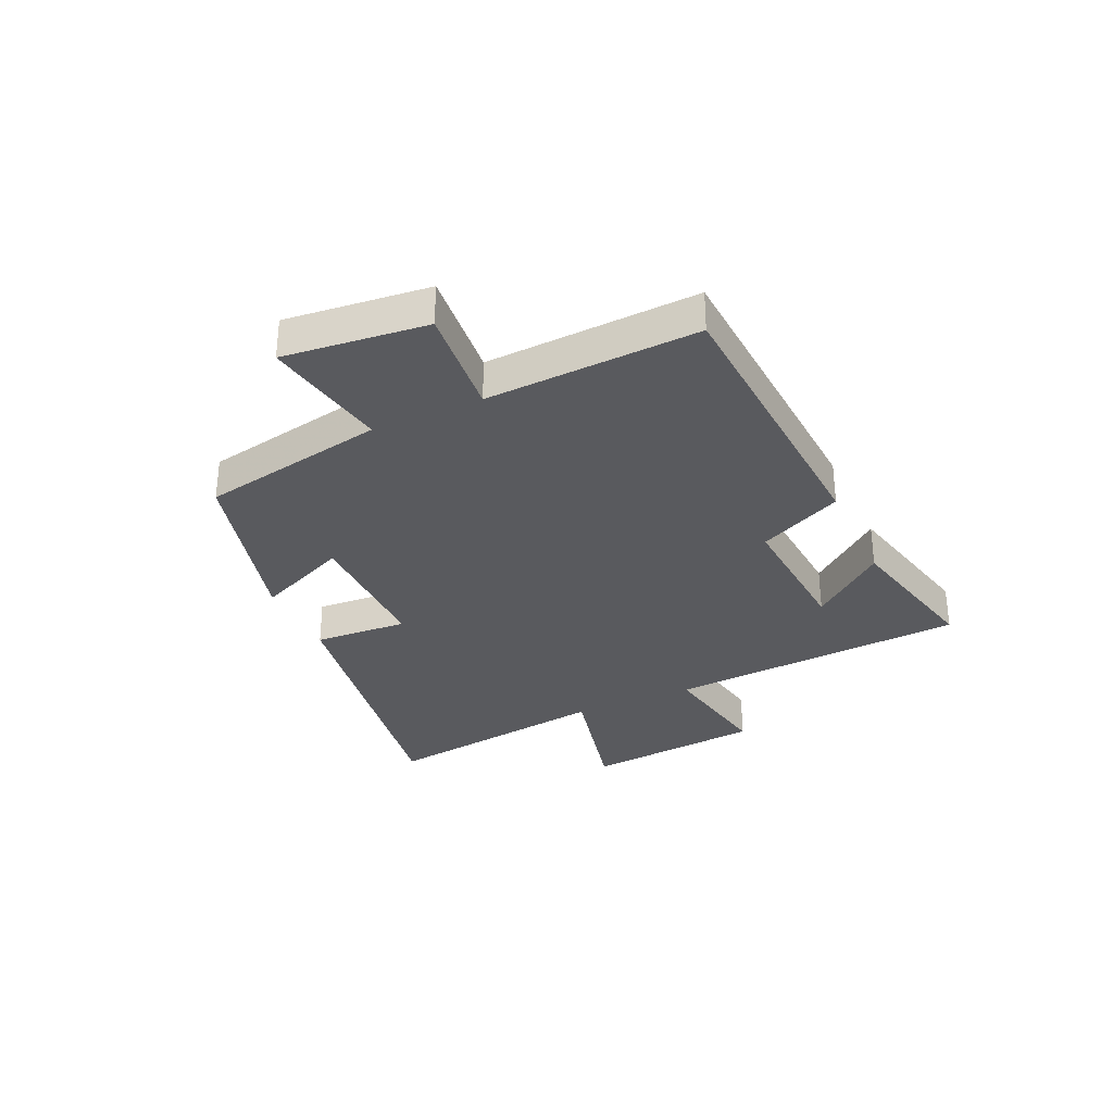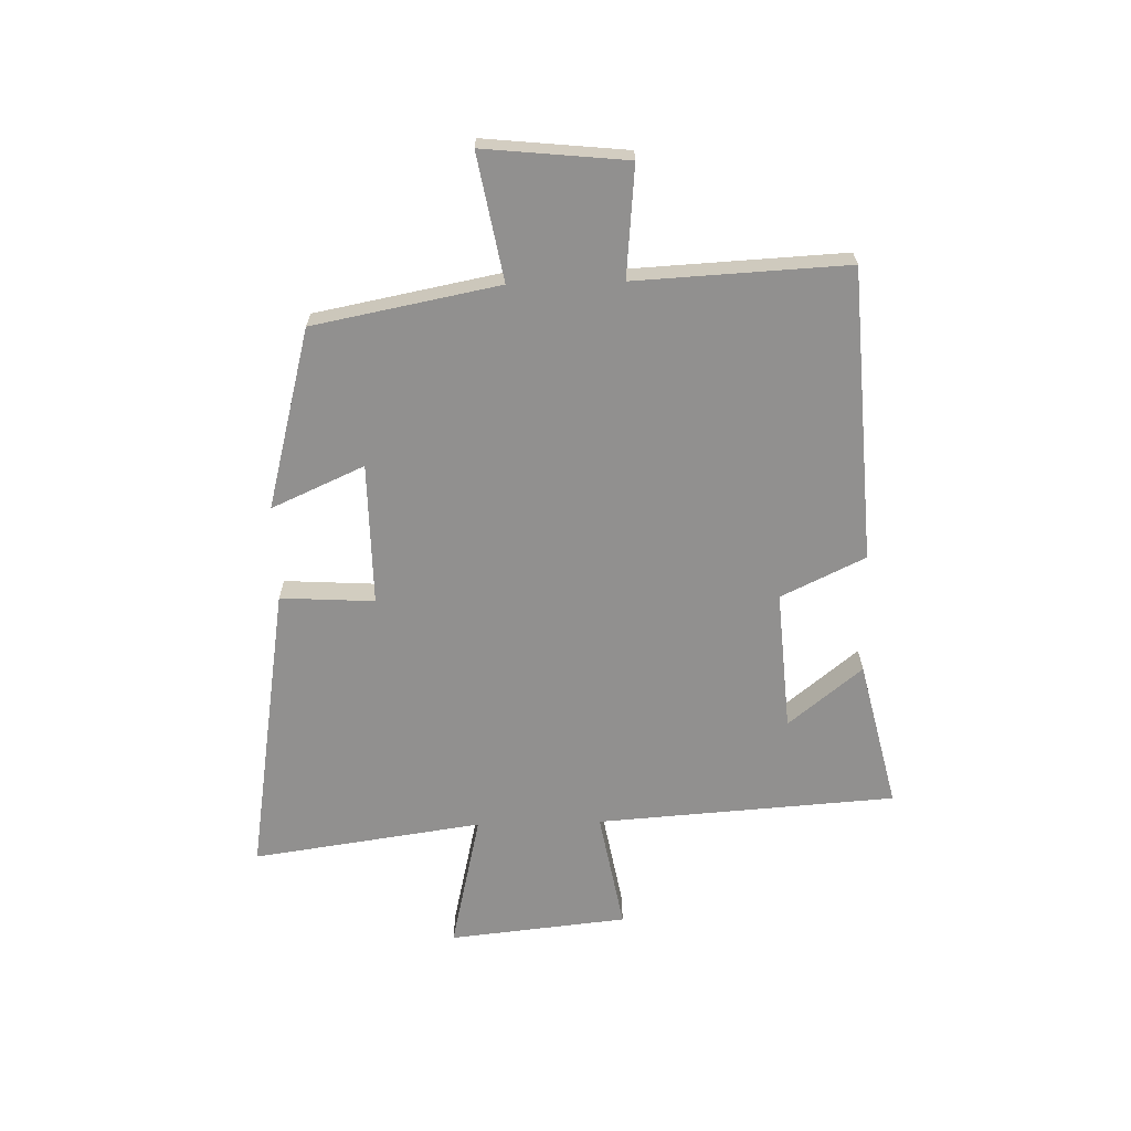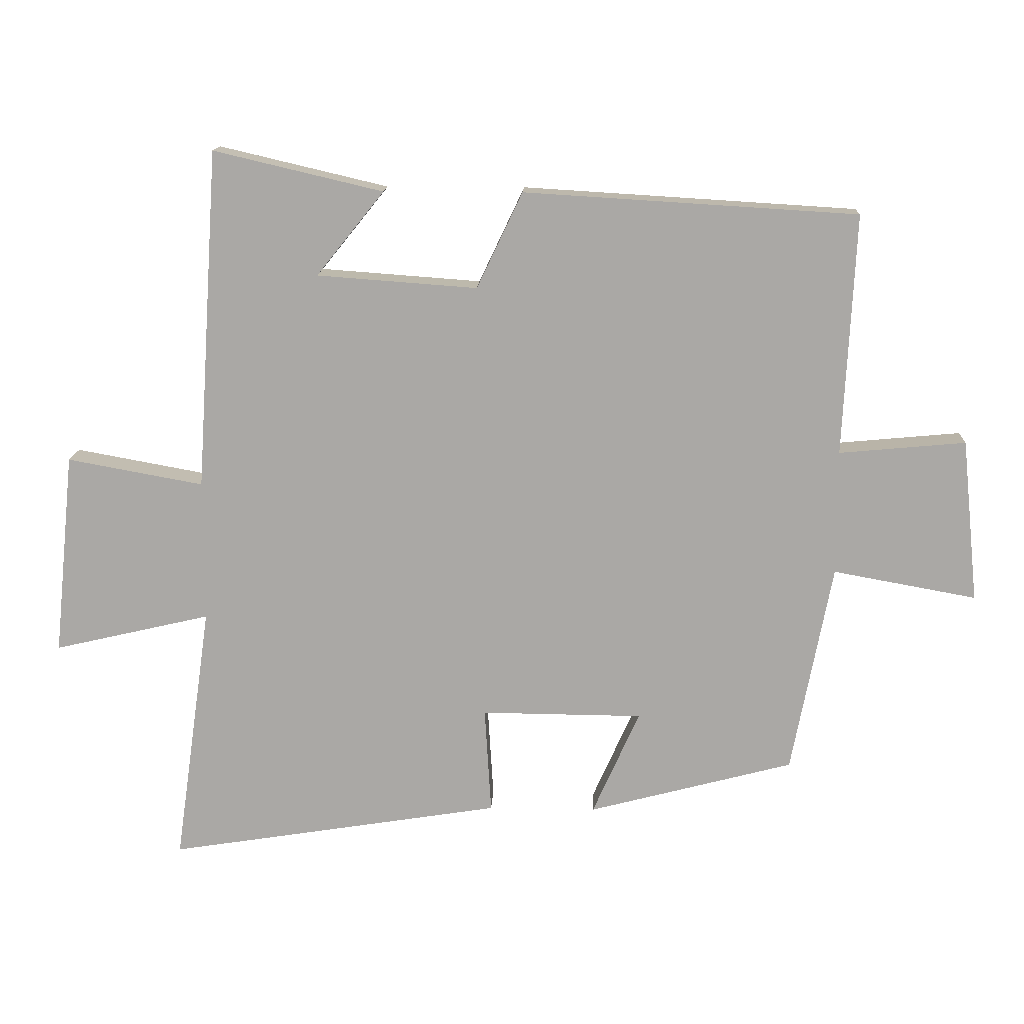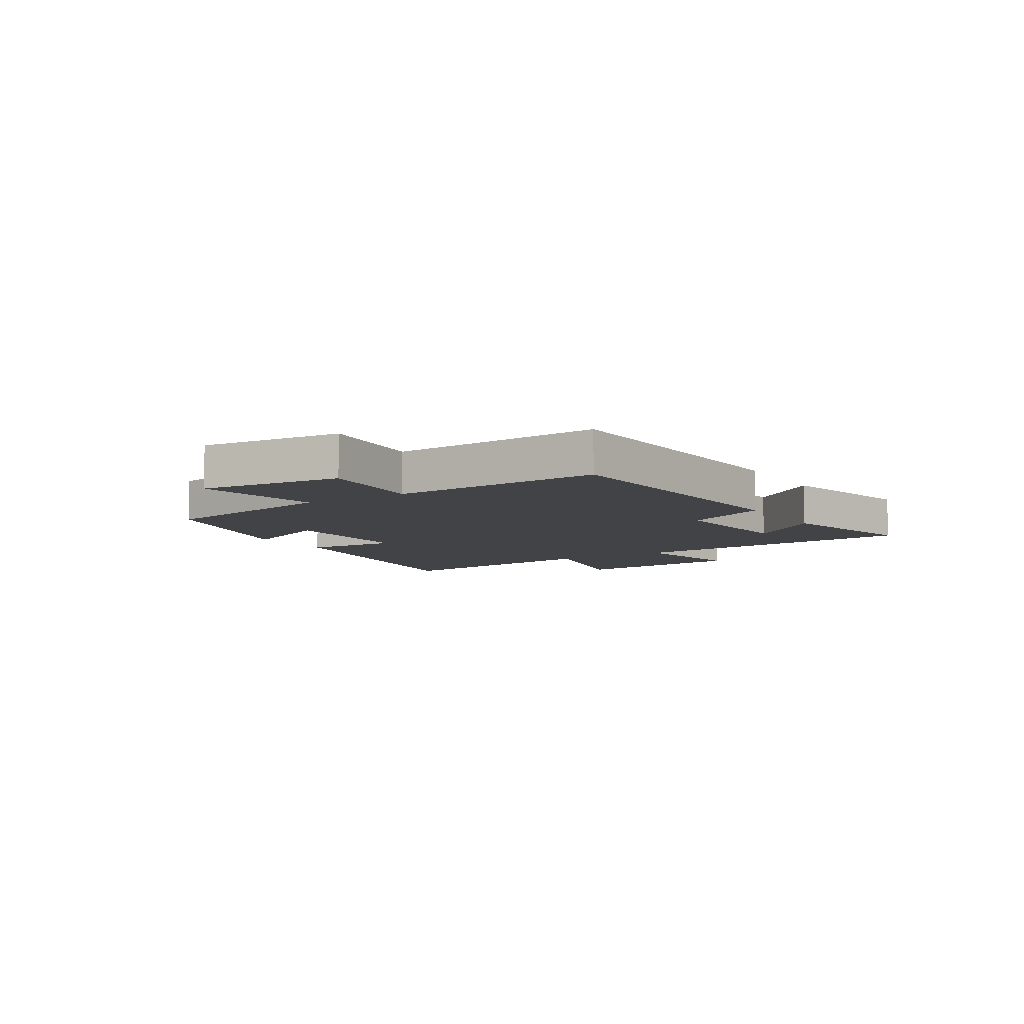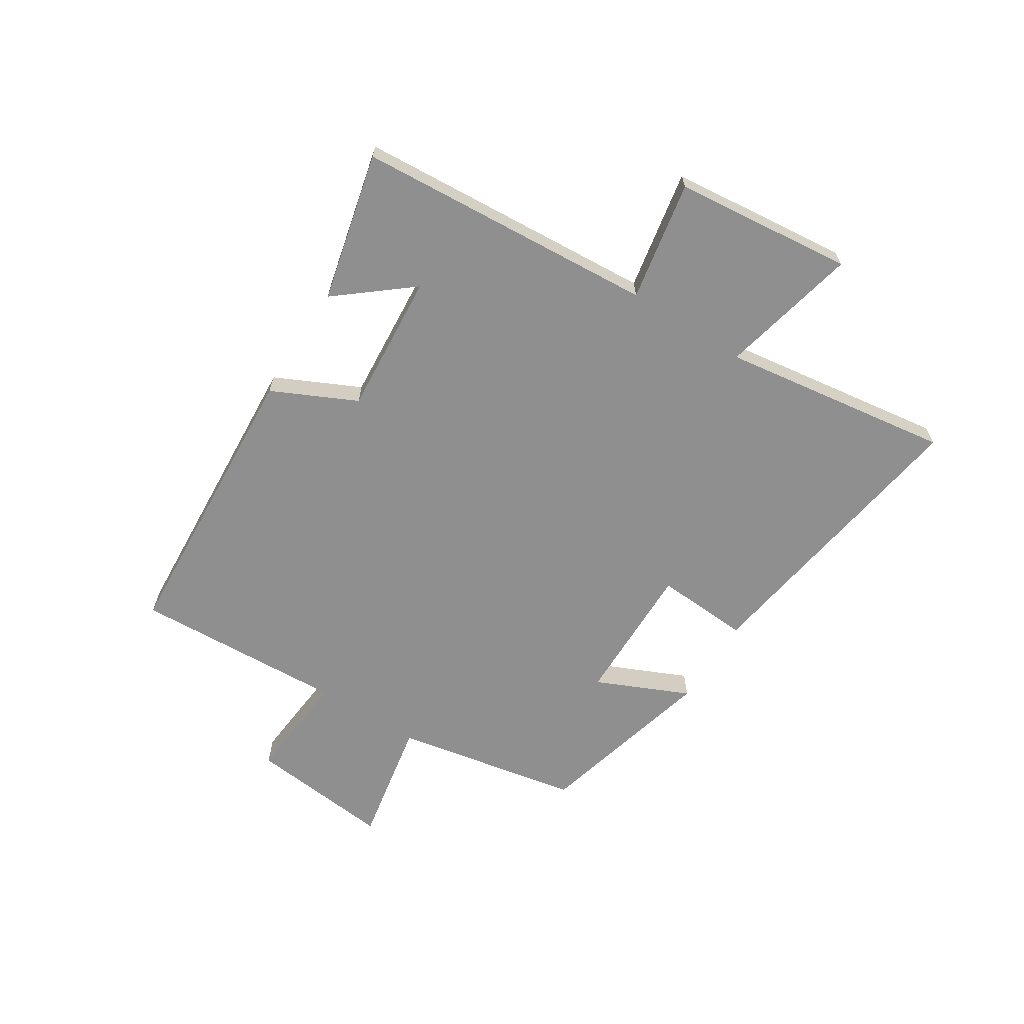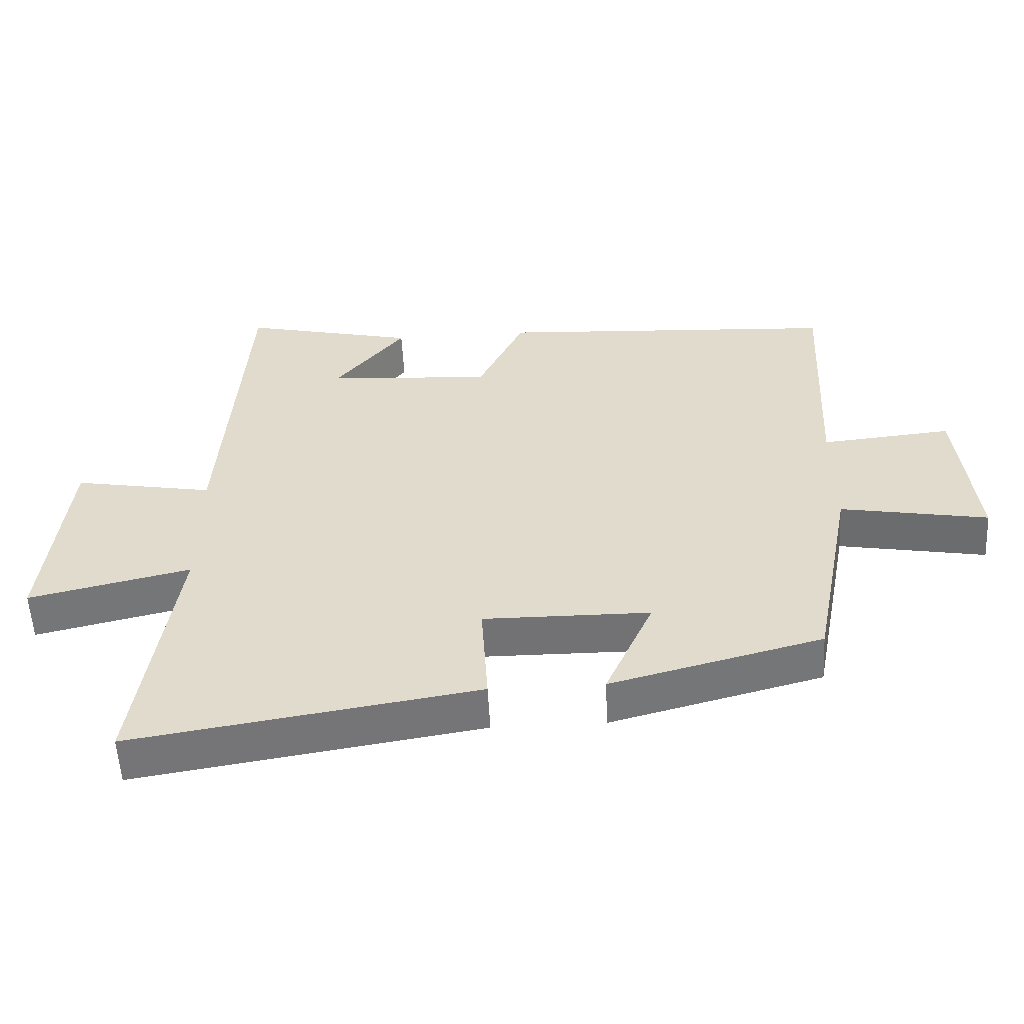
<metadata>
{"format":"obj","ext":"obj","renderer":"f3d","projection":"perspective","resolution":1024,"background":"white","views":[{"elev":-31.8,"azim":-65.5,"up":"+Y"},{"elev":-65.7,"azim":-88.5,"up":"+Y"},{"elev":14.4,"azim":-177.5,"up":"+Z"},{"elev":-7.5,"azim":-57.8,"up":"+Y"},{"elev":-65.4,"azim":57.7,"up":"+Y"},{"elev":-55.7,"azim":-177.0,"up":"+Z"}]}
</metadata>
<code>
v -0.518 0.07 0.469
v -0.007 0.07 0.5
v 0.063 0.07 0.353
v 0.309 0.07 0.371
v 0.205 0.07 0.5
v 0.465 0.07 0.561
v 0.5 0.07 0.038
v 0.709 0.07 0.076
v 0.741 0.07 -0.236
v 0.5 0.07 -0.18
v 0.557 0.07 -0.582
v 0.043 0.07 -0.5
v 0.053 0.07 -0.336
v -0.195 0.07 -0.338
v -0.123 0.07 -0.5
v -0.438 0.07 -0.417
v -0.5 0.07 -0.093
v -0.72 0.07 -0.133
v -0.694 0.07 0.117
v -0.5 0.07 0.099
v -0.518 0 0.469
v -0.007 0 0.5
v 0.063 0 0.353
v 0.309 0 0.371
v 0.205 0 0.5
v 0.465 0 0.561
v 0.5 0 0.038
v 0.709 0 0.076
v 0.741 0 -0.236
v 0.5 0 -0.18
v 0.557 0 -0.582
v 0.043 0 -0.5
v 0.053 0 -0.336
v -0.195 0 -0.338
v -0.123 0 -0.5
v -0.438 0 -0.417
v -0.5 0 -0.093
v -0.72 0 -0.133
v -0.694 0 0.117
v -0.5 0 0.099
f 17 18 19 20
f 15 16 17 20
f 14 15 20
f 13 14 20 1
f 10 11 12 13
f 10 13 1
f 7 8 9 10
f 4 5 6
f 4 6 7 10
f 1 2 3
f 10 1 3
f 3 4 10
f 40 39 38 37
f 40 37 36 35
f 40 35 34
f 21 40 34 33
f 33 32 31 30
f 21 33 30
f 30 29 28 27
f 26 25 24
f 30 27 26 24
f 23 22 21
f 23 21 30
f 30 24 23
f 1 21 22 2
f 2 22 23 3
f 3 23 24 4
f 4 24 25 5
f 5 25 26 6
f 6 26 27 7
f 7 27 28 8
f 8 28 29 9
f 9 29 30 10
f 10 30 31 11
f 11 31 32 12
f 12 32 33 13
f 13 33 34 14
f 14 34 35 15
f 15 35 36 16
f 16 36 37 17
f 17 37 38 18
f 18 38 39 19
f 19 39 40 20
f 20 40 21 1

</code>
